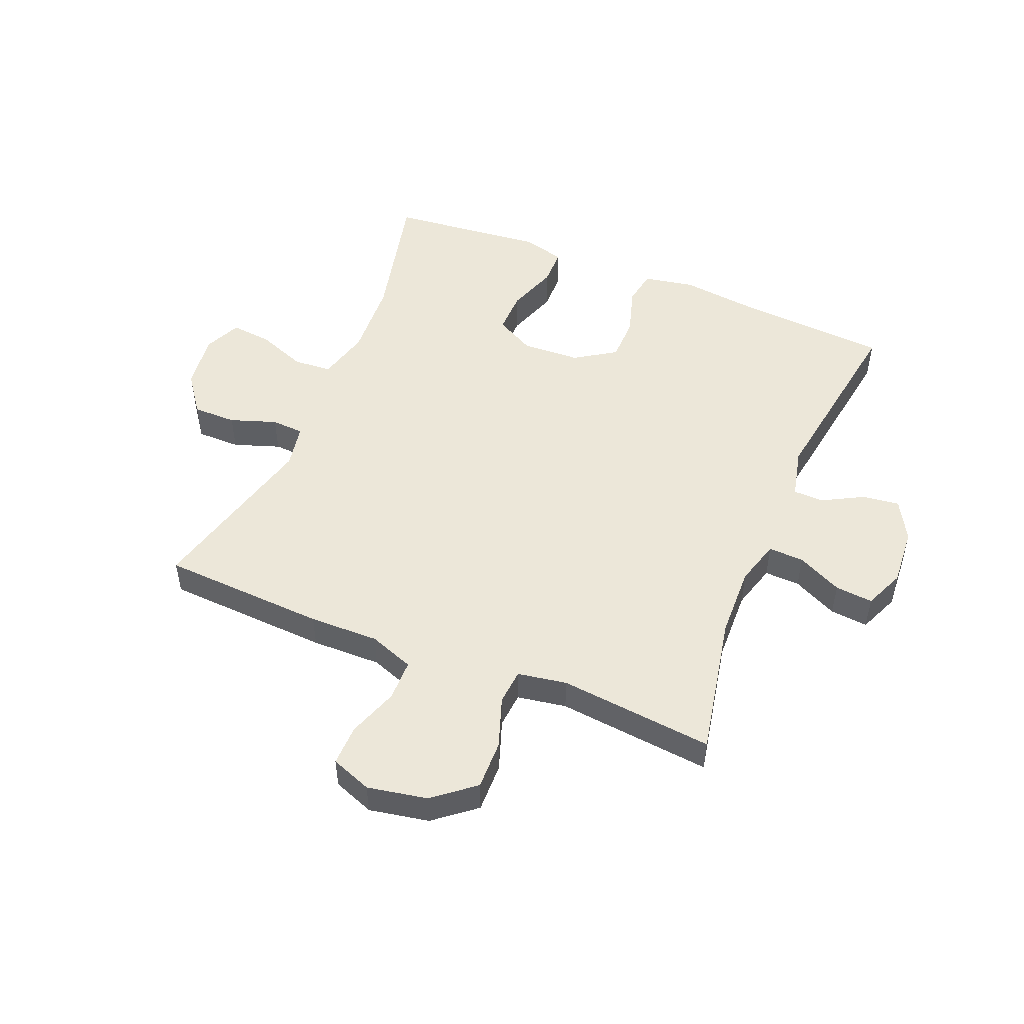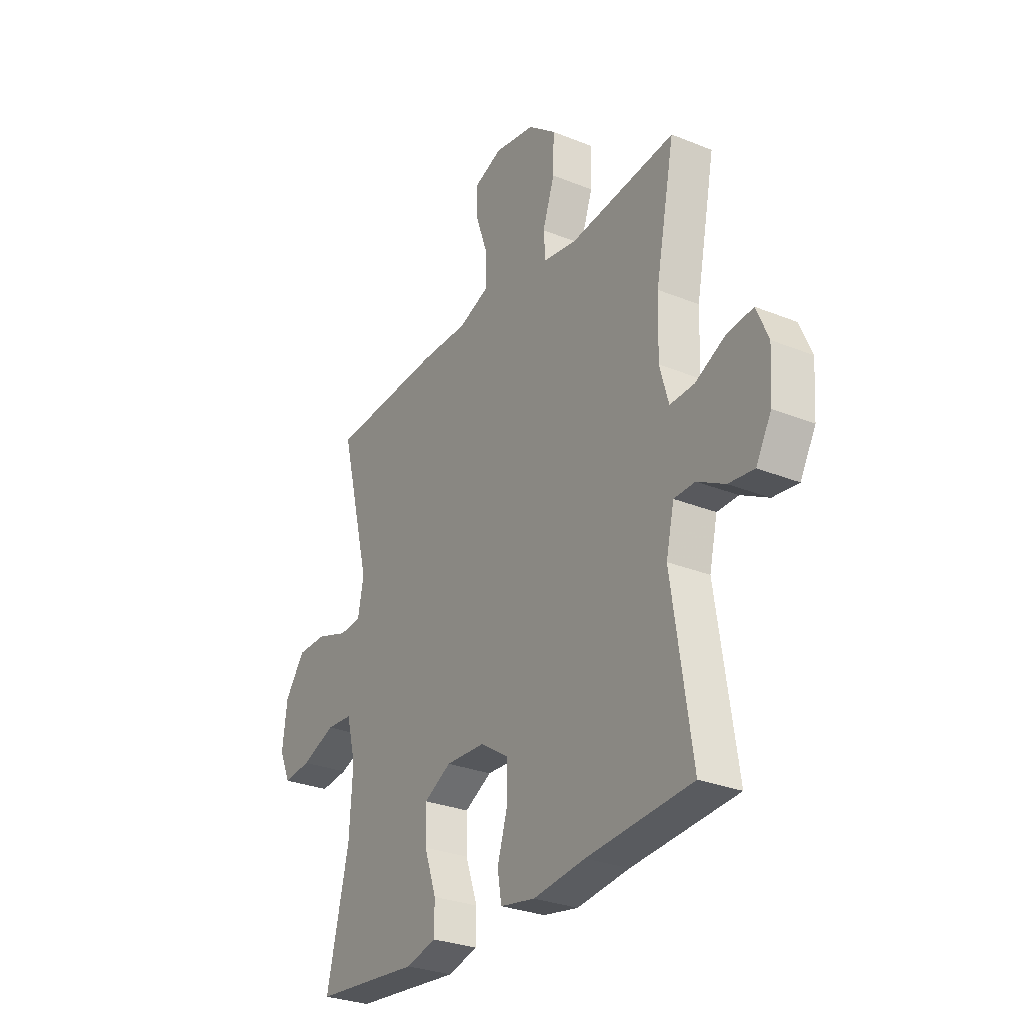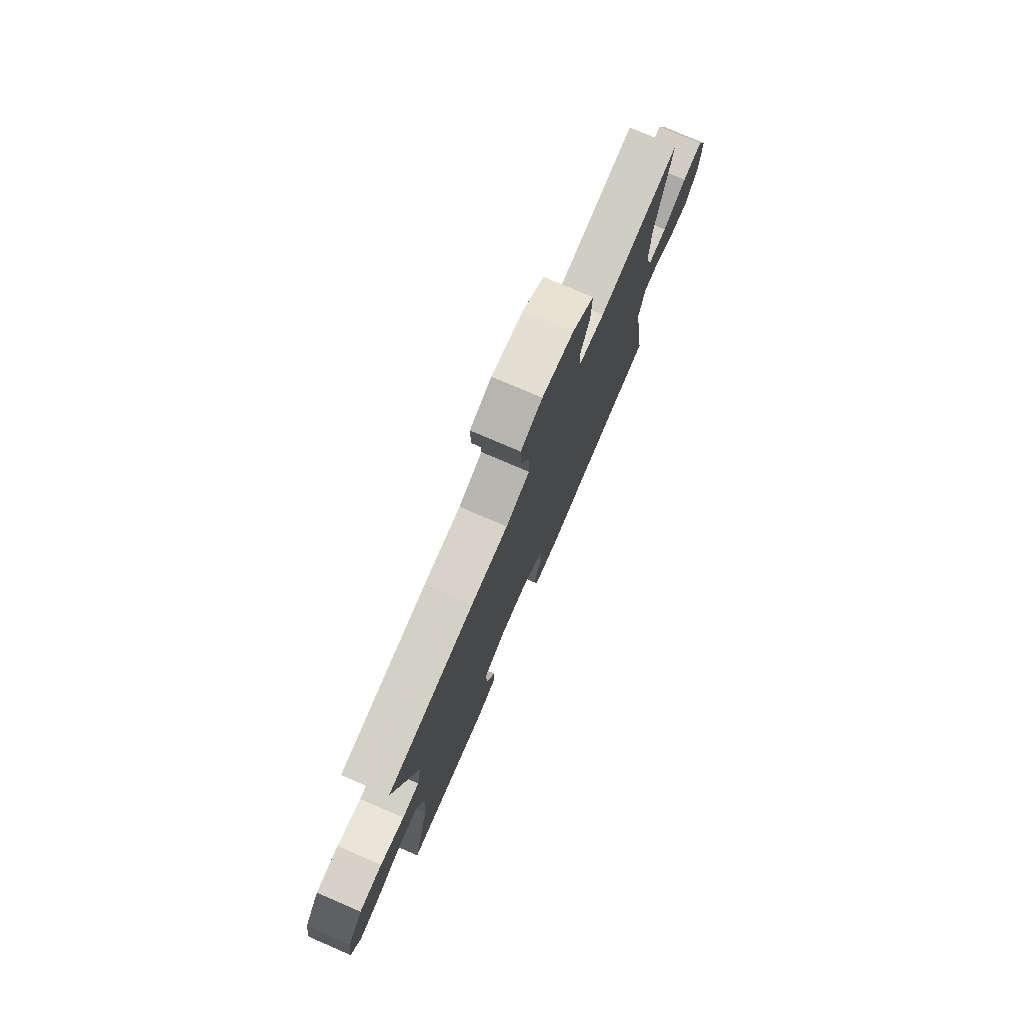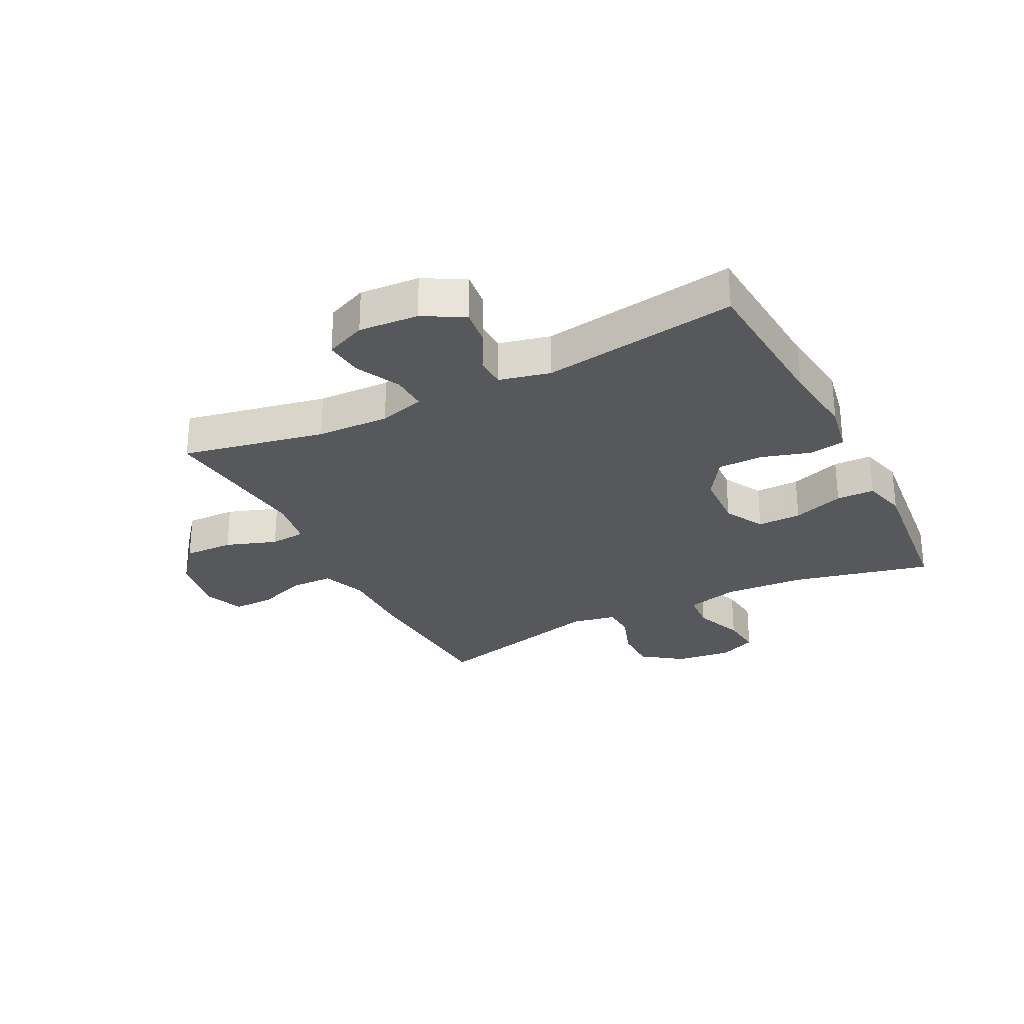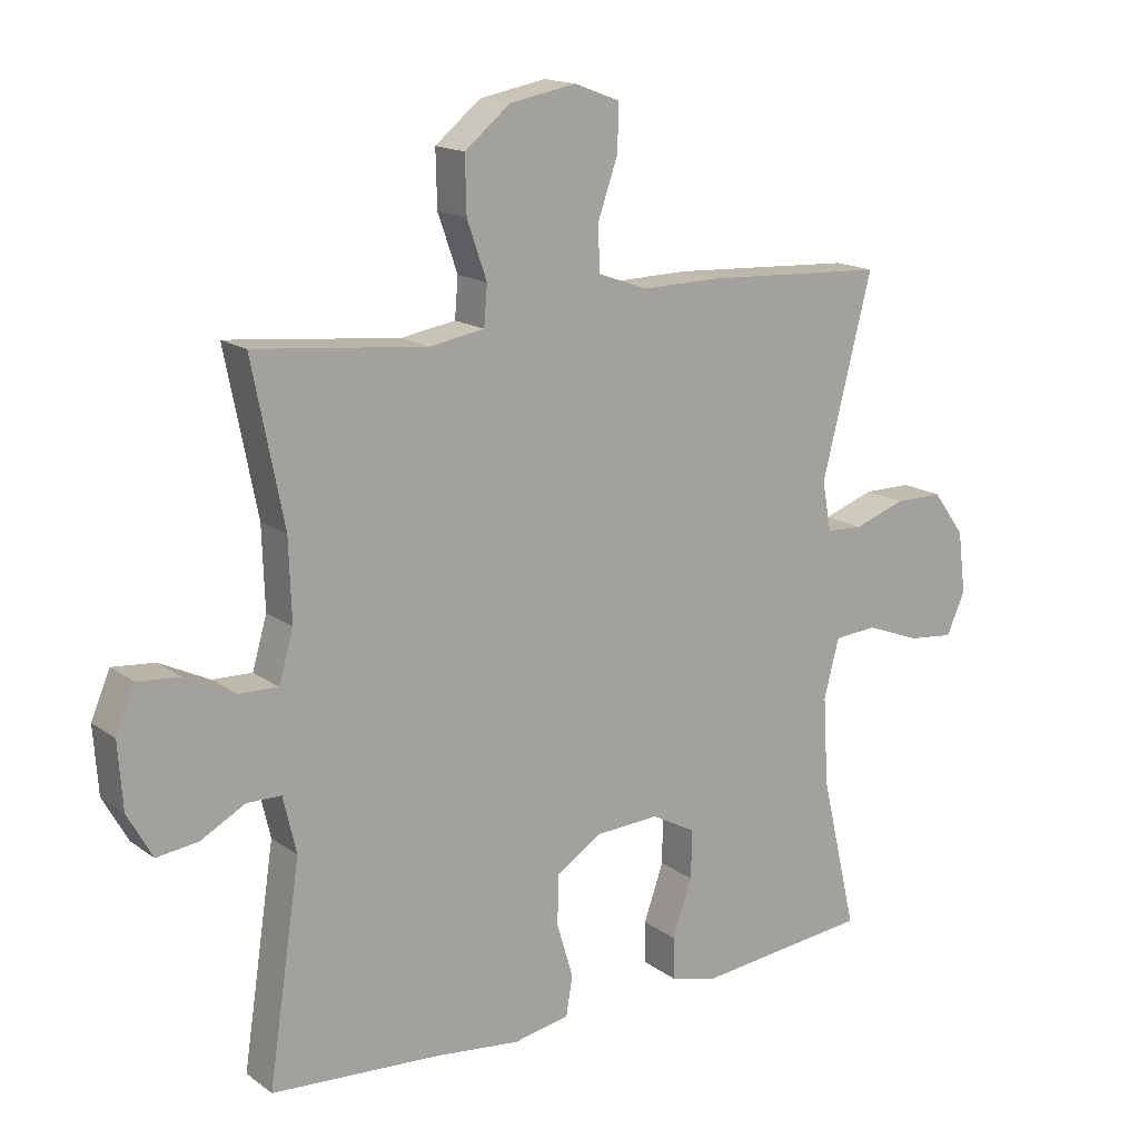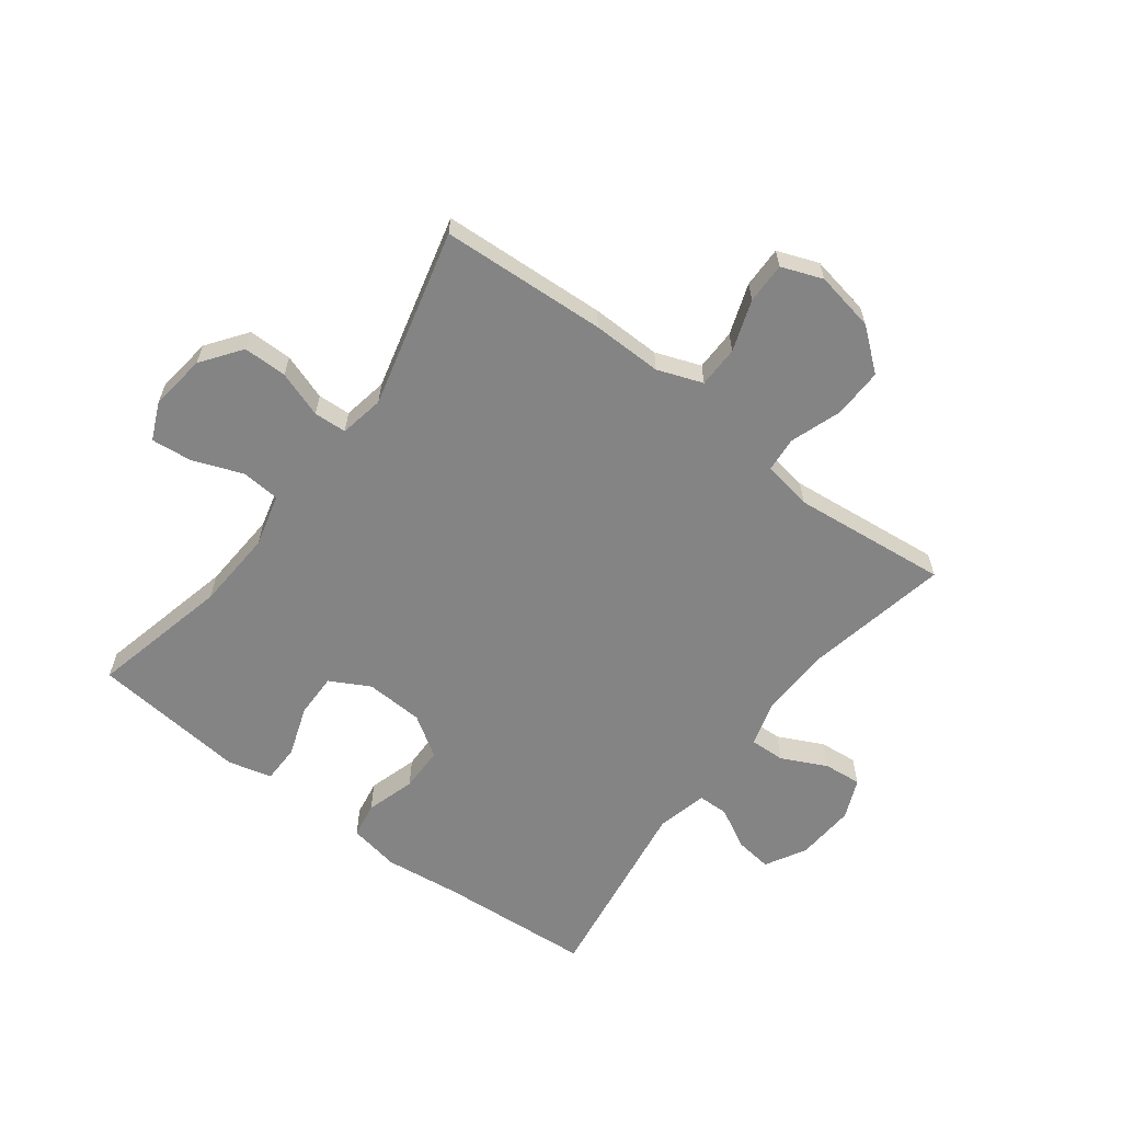
<metadata>
{"format":"obj","ext":"obj","renderer":"f3d","projection":"perspective","resolution":1024,"background":"white","views":[{"elev":50.0,"azim":22.4,"up":"+Y"},{"elev":-29.1,"azim":59.0,"up":"+Z"},{"elev":77.5,"azim":-66.7,"up":"+Z"},{"elev":-27.9,"azim":117.0,"up":"+Y"},{"elev":16.0,"azim":145.2,"up":"+Z"},{"elev":-61.5,"azim":-37.0,"up":"+Y"}]}
</metadata>
<code>
v -0.5 0.07 0.5
v -0.221 0.07 0.515
v -0.103 0.07 0.513
v -0.027 0.07 0.541
v -0.026 0.07 0.611
v -0.056 0.07 0.697
v -0.057 0.07 0.766
v 0.012 0.07 0.792
v 0.113 0.07 0.773
v 0.182 0.07 0.717
v 0.18 0.07 0.633
v 0.15 0.07 0.547
v 0.155 0.07 0.487
v 0.238 0.07 0.473
v 0.5 0.07 0.5
v 0.452 0.07 0.259
v 0.448 0.07 0.137
v 0.47 0.07 0.06
v 0.53 0.07 0.062
v 0.606 0.07 0.099
v 0.67 0.07 0.105
v 0.699 0.07 0.037
v 0.692 0.07 -0.063
v 0.654 0.07 -0.131
v 0.591 0.07 -0.123
v 0.523 0.07 -0.086
v 0.471 0.07 -0.087
v 0.451 0.07 -0.173
v 0.5 0.07 -0.5
v 0.241 0.07 -0.518
v 0.112 0.07 -0.533
v 0.026 0.07 -0.517
v 0.016 0.07 -0.457
v 0.041 0.07 -0.374
v 0.04 0.07 -0.298
v -0.029 0.07 -0.253
v -0.127 0.07 -0.248
v -0.194 0.07 -0.284
v -0.193 0.07 -0.358
v -0.163 0.07 -0.444
v -0.164 0.07 -0.508
v -0.238 0.07 -0.527
v -0.353 0.07 -0.515
v -0.5 0.07 -0.5
v -0.445 0.07 -0.265
v -0.437 0.07 -0.131
v -0.46 0.07 -0.042
v -0.525 0.07 -0.037
v -0.609 0.07 -0.069
v -0.678 0.07 -0.076
v -0.706 0.07 -0.013
v -0.694 0.07 0.082
v -0.645 0.07 0.149
v -0.571 0.07 0.149
v -0.493 0.07 0.122
v -0.438 0.07 0.125
v -0.424 0.07 0.2
v -0.5 0 0.5
v -0.221 0 0.515
v -0.103 0 0.513
v -0.027 0 0.541
v -0.026 0 0.611
v -0.056 0 0.697
v -0.057 0 0.766
v 0.012 0 0.792
v 0.113 0 0.773
v 0.182 0 0.717
v 0.18 0 0.633
v 0.15 0 0.547
v 0.155 0 0.487
v 0.238 0 0.473
v 0.5 0 0.5
v 0.452 0 0.259
v 0.448 0 0.137
v 0.47 0 0.06
v 0.53 0 0.062
v 0.606 0 0.099
v 0.67 0 0.105
v 0.699 0 0.037
v 0.692 0 -0.063
v 0.654 0 -0.131
v 0.591 0 -0.123
v 0.523 0 -0.086
v 0.471 0 -0.087
v 0.451 0 -0.173
v 0.5 0 -0.5
v 0.241 0 -0.518
v 0.112 0 -0.533
v 0.026 0 -0.517
v 0.016 0 -0.457
v 0.041 0 -0.374
v 0.04 0 -0.298
v -0.029 0 -0.253
v -0.127 0 -0.248
v -0.194 0 -0.284
v -0.193 0 -0.358
v -0.163 0 -0.444
v -0.164 0 -0.508
v -0.238 0 -0.527
v -0.353 0 -0.515
v -0.5 0 -0.5
v -0.445 0 -0.265
v -0.437 0 -0.131
v -0.46 0 -0.042
v -0.525 0 -0.037
v -0.609 0 -0.069
v -0.678 0 -0.076
v -0.706 0 -0.013
v -0.694 0 0.082
v -0.645 0 0.149
v -0.571 0 0.149
v -0.493 0 0.122
v -0.438 0 0.125
v -0.424 0 0.2
f 52 53 54 55
f 52 55 56
f 51 52 56
f 48 49 50 51
f 47 48 51 56
f 46 47 56 57
f 43 44 45
f 43 45 46
f 42 43 46 57
f 39 40 41 42
f 38 39 42 57
f 31 32 33 34
f 30 31 34 35
f 28 29 30 35
f 27 28 35 36
f 23 24 25 26
f 23 26 27
f 22 23 27
f 19 20 21 22
f 18 19 22 27
f 17 18 27 36
f 14 15 16
f 13 14 16 17
f 9 10 11 12
f 9 12 13
f 8 9 13
f 5 6 7 8
f 4 5 8 13
f 3 4 13 17
f 37 38 57 1
f 3 17 36 37
f 1 2 3 37
f 112 111 110 109
f 113 112 109
f 113 109 108
f 108 107 106 105
f 113 108 105 104
f 114 113 104 103
f 102 101 100
f 103 102 100
f 114 103 100 99
f 99 98 97 96
f 114 99 96 95
f 91 90 89 88
f 92 91 88 87
f 92 87 86 85
f 93 92 85 84
f 83 82 81 80
f 84 83 80
f 84 80 79
f 79 78 77 76
f 84 79 76 75
f 93 84 75 74
f 73 72 71
f 74 73 71 70
f 69 68 67 66
f 70 69 66
f 70 66 65
f 65 64 63 62
f 70 65 62 61
f 74 70 61 60
f 58 114 95 94
f 94 93 74 60
f 94 60 59 58
f 1 58 59 2
f 2 59 60 3
f 3 60 61 4
f 4 61 62 5
f 5 62 63 6
f 6 63 64 7
f 7 64 65 8
f 8 65 66 9
f 9 66 67 10
f 10 67 68 11
f 11 68 69 12
f 12 69 70 13
f 13 70 71 14
f 14 71 72 15
f 15 72 73 16
f 16 73 74 17
f 17 74 75 18
f 18 75 76 19
f 19 76 77 20
f 20 77 78 21
f 21 78 79 22
f 22 79 80 23
f 23 80 81 24
f 24 81 82 25
f 25 82 83 26
f 26 83 84 27
f 27 84 85 28
f 28 85 86 29
f 29 86 87 30
f 30 87 88 31
f 31 88 89 32
f 32 89 90 33
f 33 90 91 34
f 34 91 92 35
f 35 92 93 36
f 36 93 94 37
f 37 94 95 38
f 38 95 96 39
f 39 96 97 40
f 40 97 98 41
f 41 98 99 42
f 42 99 100 43
f 43 100 101 44
f 44 101 102 45
f 45 102 103 46
f 46 103 104 47
f 47 104 105 48
f 48 105 106 49
f 49 106 107 50
f 50 107 108 51
f 51 108 109 52
f 52 109 110 53
f 53 110 111 54
f 54 111 112 55
f 55 112 113 56
f 56 113 114 57
f 57 114 58 1

</code>
